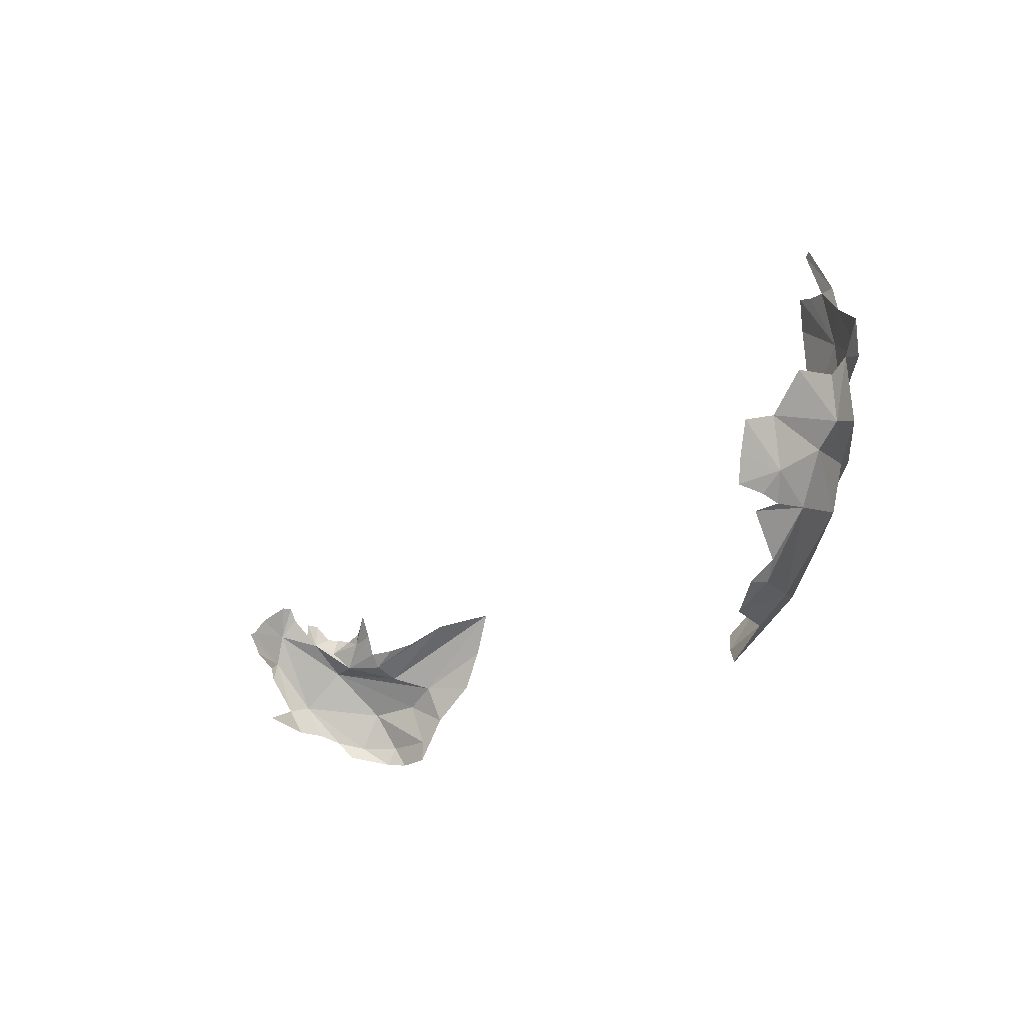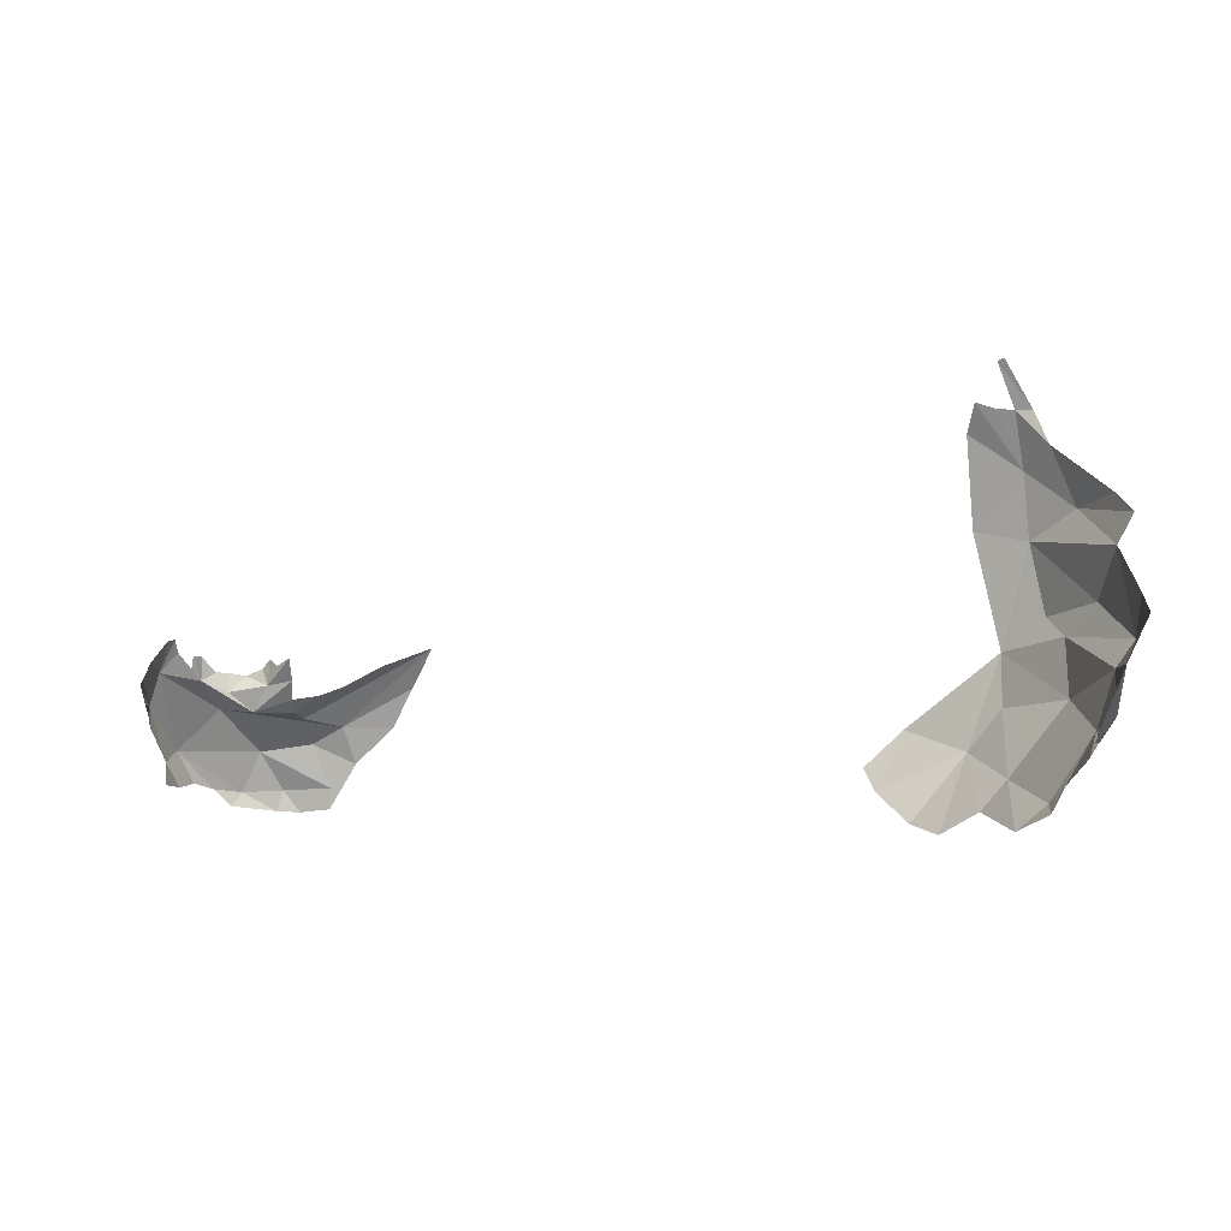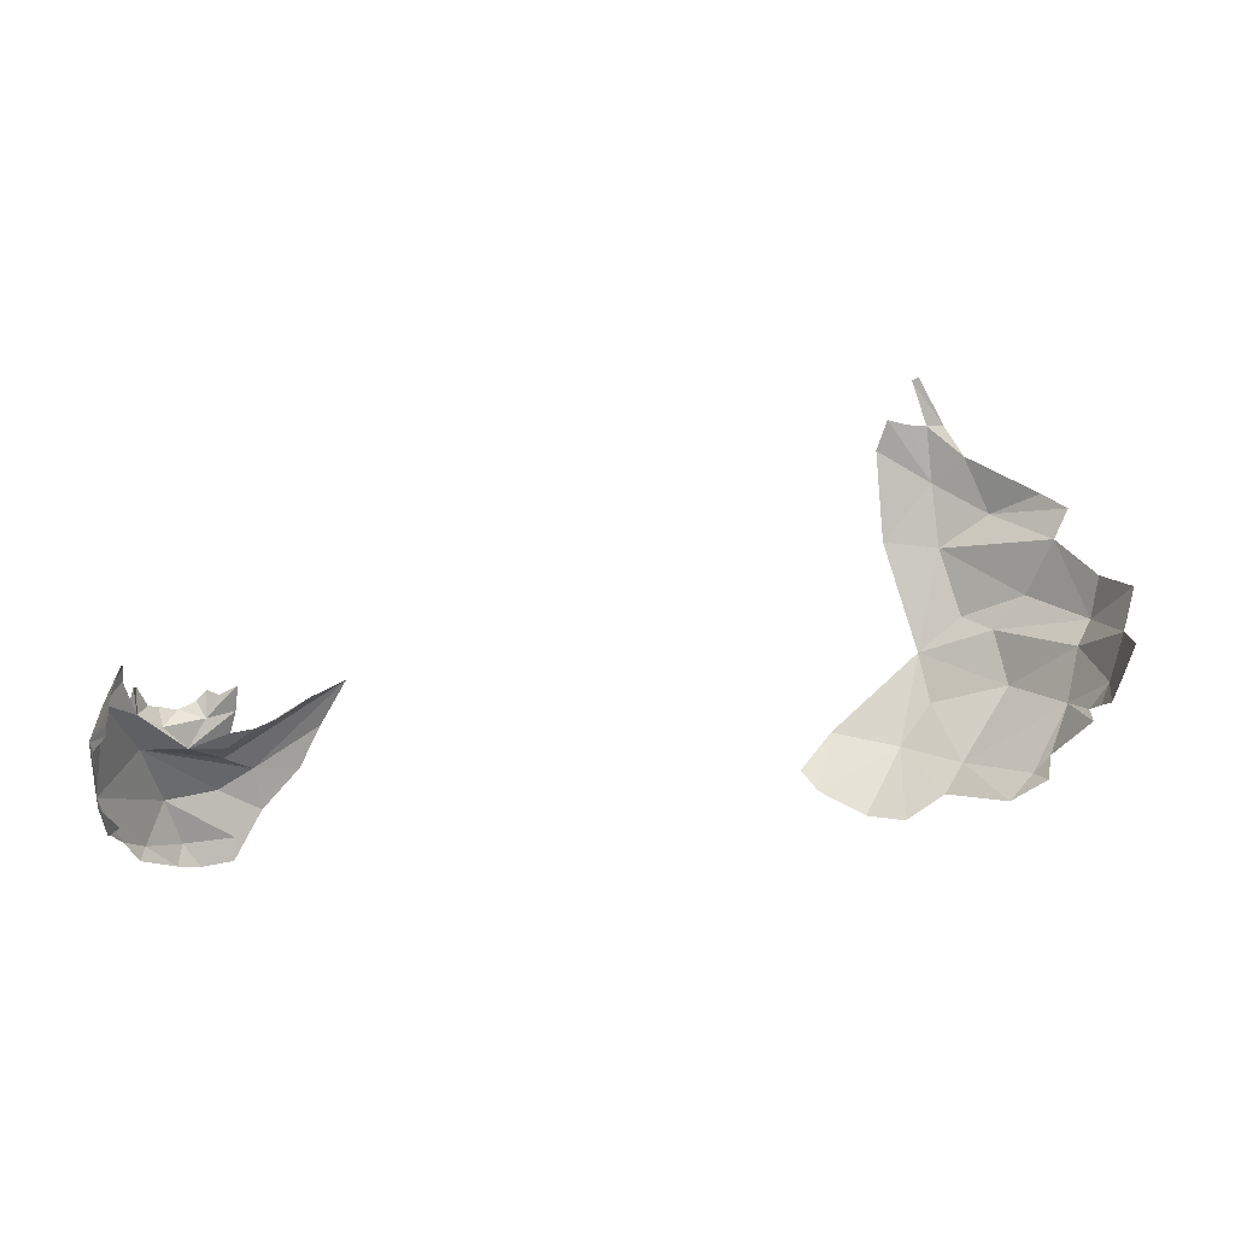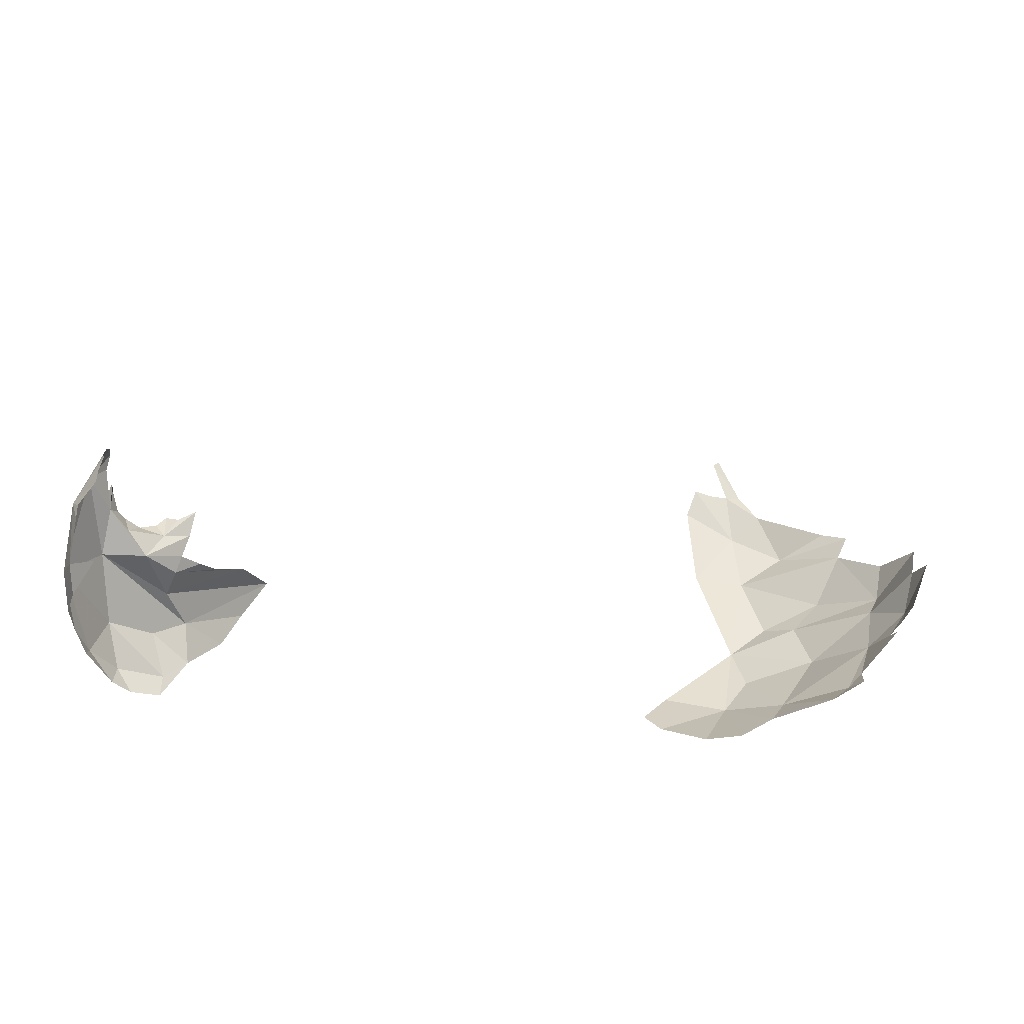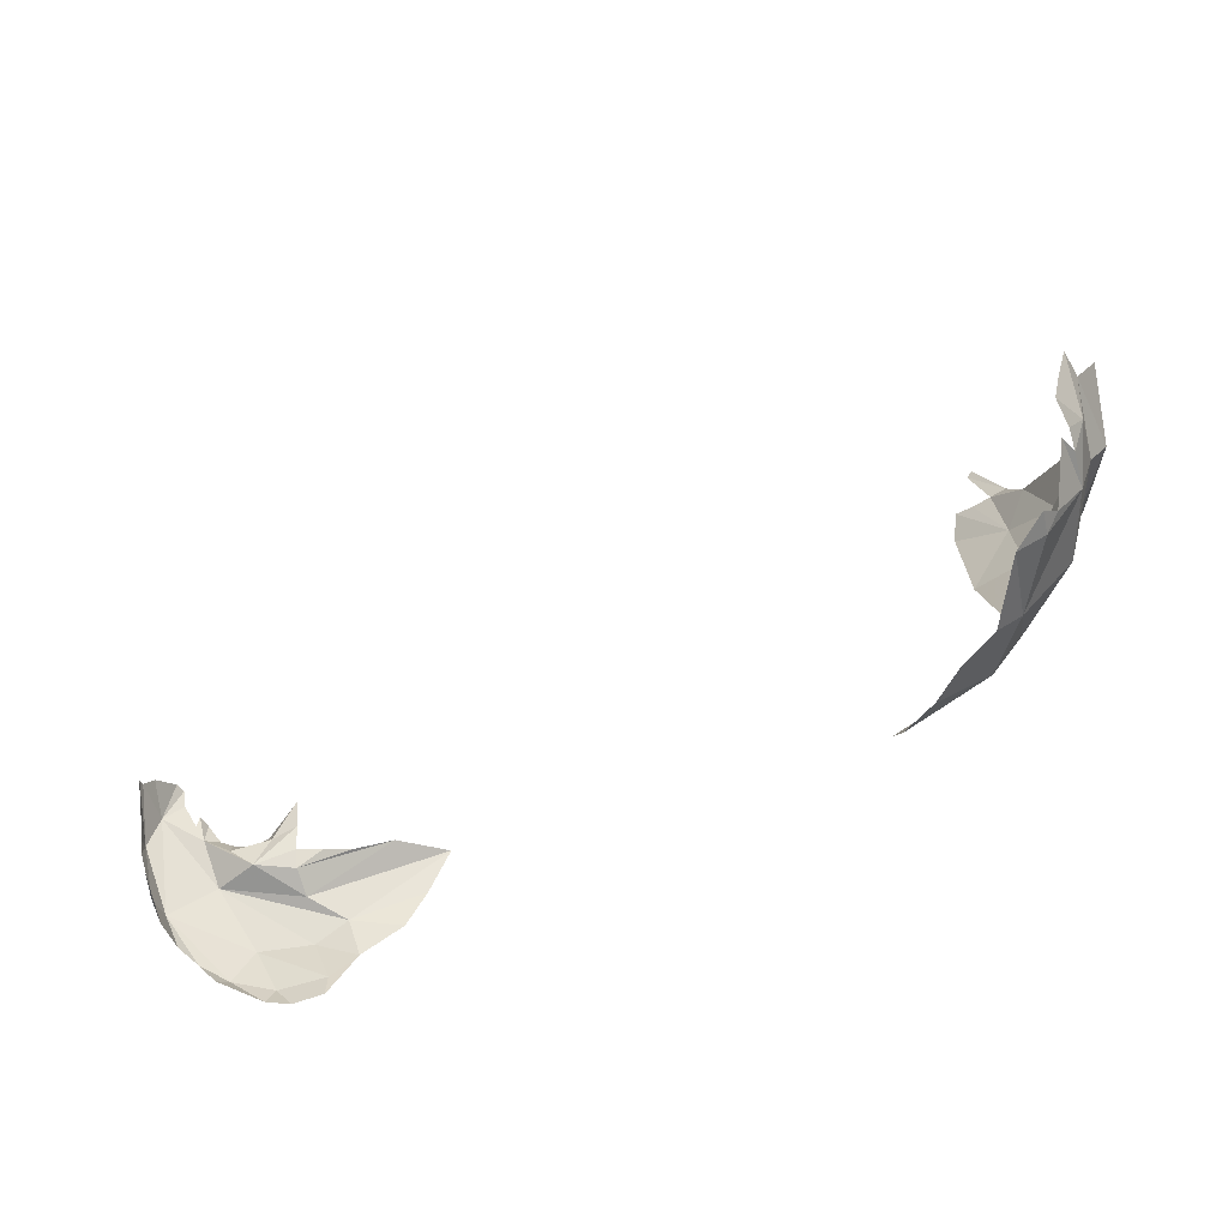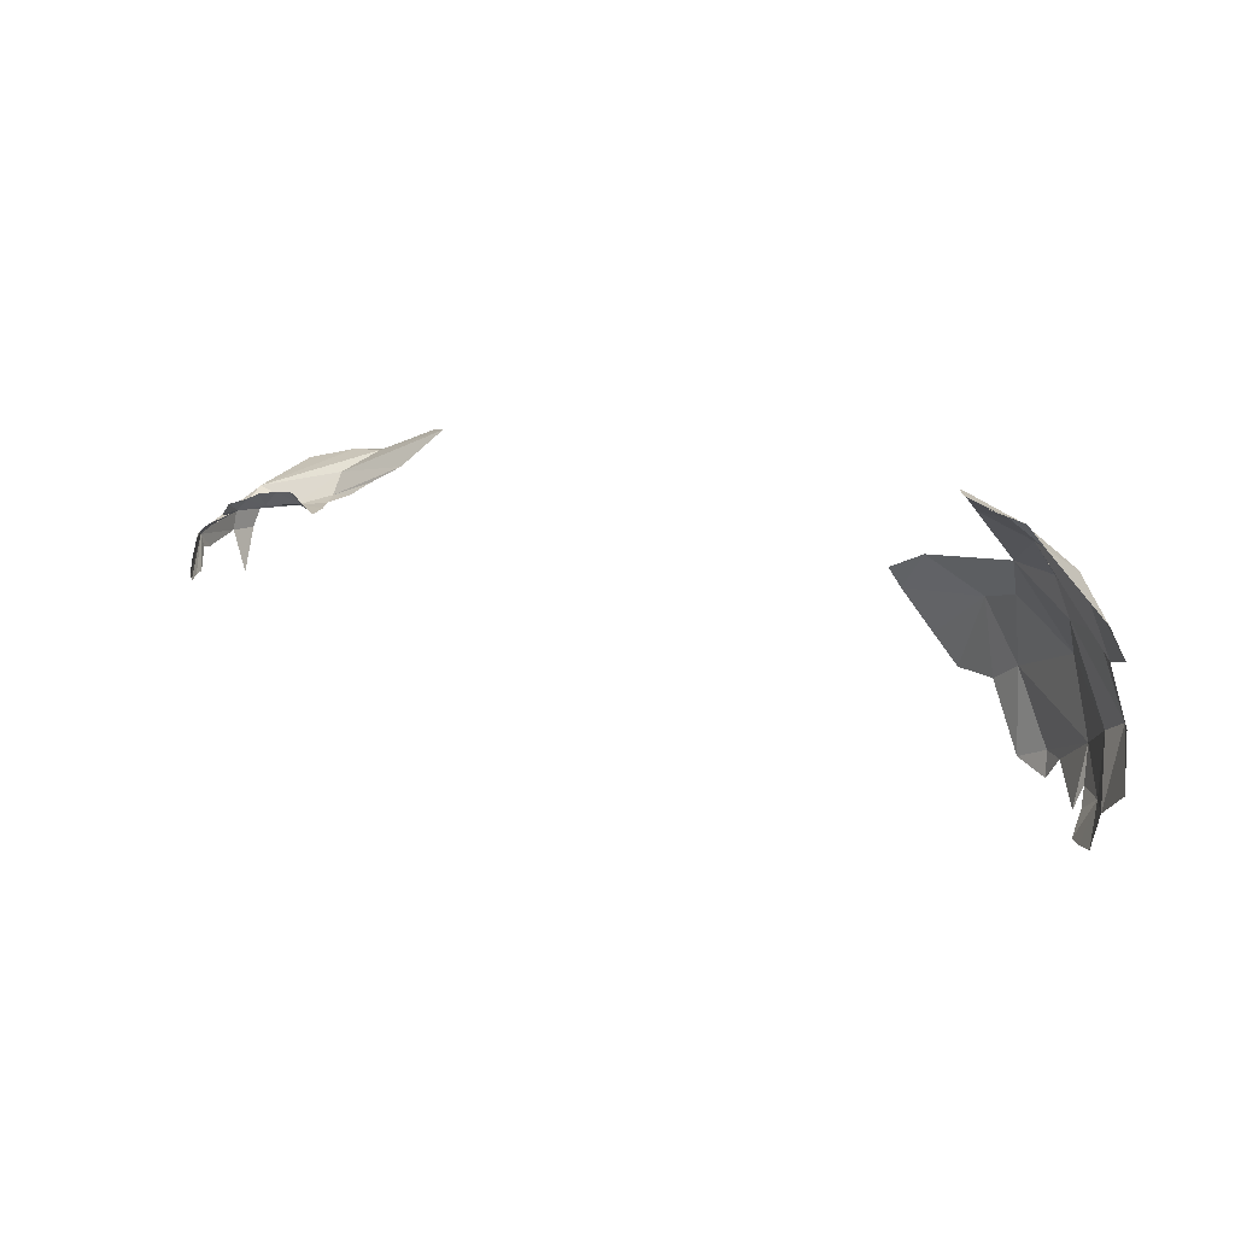
<metadata>
{"format":"obj","ext":"obj","renderer":"f3d","projection":"perspective","resolution":1024,"background":"white","views":[{"elev":-14.3,"azim":-143.4,"up":"+Y"},{"elev":7.9,"azim":-178.8,"up":"+Y"},{"elev":1.4,"azim":153.3,"up":"+Y"},{"elev":-33.3,"azim":143.7,"up":"+Y"},{"elev":-56.8,"azim":-170.9,"up":"+Y"},{"elev":-8.6,"azim":-167.4,"up":"+Z"}]}
</metadata>
<code>
v -0.9952 0.7566 1.895
v -1.755 1.165 2.022
v -1.208 0.6817 2.034
v -0.7051 0.524 2.049
v -0.8288 0.2719 2.12
v -0.5946 0.279 2.027
v -1.12 0.2947 2.087
v -1.018 0.5654 2.081
v -0.2589 0.5847 1.765
v -0.5071 0.8265 1.82
v -1.278 0.4433 2.088
v -0.9665 0.9102 1.677
v -0.9672 0.8236 1.74
v -0.7336 0.8325 1.686
v -1.625 0.9076 2.091
v -1.508 0.6678 2.11
v -1.476 1.084 1.834
v -1.113 0.1631 2.088
v -0.7893 0.1504 2.085
v -0.517 1.07 1.687
v -0.583 1.061 1.716
v -0.59 0.9545 1.667
v -0.4416 1.026 1.629
v -0.2263 1.095 1.492
v -1.255 0.9703 1.773
v -0.9296 0.1375 2.109
v -0.8239 0.9964 1.656
v -0.4091 1.18 1.576
v -0.4439 1.17 1.64
v -0.6895 1.042 1.726
v -0.7883 1.088 1.712
v -0.9765 1.034 1.614
v -0.8878 1.121 1.622
v -0.9701 1.175 1.554
v -1.112 0.9265 1.713
v -0.3903 1.089 1.588
v -0.8372 1.149 1.686
v -0.1861 1.099 1.24
v -0.1583 0.8999 1.521
v -0.1806 1.078 1.199
v -0.5424 0.2099 1.95
v -0.441 0.3213 1.92
v -0.1804 1.004 1.256
v -0.1865 0.9432 1.287
v -0.3342 1.212 1.514
v -0.1702 0.7763 1.47
v -0.2259 0.5479 1.609
v -0.3451 0.3741 1.827
v -0.2919 0.3869 1.655
v -0.3281 1.295 1.468
v -0.2245 1.19 1.29
v -0.2996 1.296 1.416
v -0.1635 0.8569 1.453
v -0.2744 0.4644 1.358
v -5.576 1.507 0.1888
v -5.516 1.964 0.4511
v -5.588 1.757 0.1288
v -5.016 1.293 1.104
v -4.824 0.7472 1
v -4.497 0.8269 1.24
v -5.307 1.434 0.7529
v -5.456 1.639 0.6454
v -5.374 1.392 -0.4652
v -5.317 1.216 -0.4288
v -5.418 1.168 -0.1851
v -5.472 1.356 0.1661
v -5.44 1.45 -0.2787
v -5.377 1.036 0.1345
v -5.316 1.114 0.6118
v -5.01 1.001 0.9643
v -4.996 0.6771 0.6098
v -5.566 1.699 -0.2092
v -4.843 0.5058 0.5643
v -4.967 0.5001 0.1153
v -5.279 0.9579 -0.2232
v -5.213 0.7524 0.0717
v -5.348 1.014 -0.0979
v -5.276 1.071 -0.3853
v -5.33 1.045 -0.2231
v -4.329 0.4977 1.108
v -4.269 0.6133 1.211
v -4.635 0.3558 0.6548
v -5.239 1.507 0.9814
v -5.155 1.913 1.092
v -4.498 0.3703 0.8563
v -5.14 0.6494 0.1346
v -5.128 0.6258 -0.0227
v -5.379 2.116 0.8984
v -5.523 2.232 0.5918
v -5.596 2.144 0.4238
v -4.865 1.951 1.256
v -5.118 2.301 1.115
v -4.822 2.495 1.265
v -4.853 2.675 1.19
v -4.953 2.646 1.139
v -4.957 2.904 1.089
v -4.99 2.926 1.066
v -5.152 2.642 1.044
v -5.233 2.457 0.9503
v -5.059 2.637 1.083
f 1 2 3
f 4 5 6
f 7 5 4
f 8 7 4
f 4 9 10
f 11 7 8
f 12 13 14
f 15 16 3
f 15 3 2
f 17 1 13
f 18 7 11
f 3 10 1
f 6 9 4
f 5 19 6
f 20 21 22
f 23 10 24
f 25 17 13
f 18 26 7
f 11 8 3
f 26 19 5
f 26 5 7
f 10 8 4
f 16 11 3
f 14 22 27
f 1 10 14
f 23 28 29
f 23 29 20
f 30 31 27
f 12 14 32
f 27 33 34
f 13 35 25
f 14 10 23
f 36 28 23
f 34 32 27
f 22 23 20
f 22 21 30
f 1 14 13
f 17 2 1
f 27 22 30
f 27 31 37
f 14 27 32
f 3 8 10
f 9 24 10
f 33 27 37
f 12 35 13
f 14 23 22
f 38 39 40
f 6 41 42
f 9 39 24
f 43 39 44
f 23 24 45
f 46 39 47
f 9 48 49
f 42 48 9
f 50 45 24
f 24 51 52
f 24 52 50
f 43 40 39
f 46 53 39
f 36 23 45
f 9 49 47
f 6 42 9
f 39 53 44
f 51 24 38
f 41 6 19
f 47 49 54
f 47 39 9
f 38 24 39
f 55 56 57
f 58 59 60
f 61 62 55
f 63 64 65
f 65 66 67
f 68 69 66
f 59 70 71
f 55 57 72
f 73 71 74
f 70 69 71
f 63 65 67
f 65 68 66
f 71 69 68
f 75 76 68
f 65 77 68
f 65 78 79
f 65 64 78
f 80 81 60
f 55 66 61
f 62 56 55
f 68 77 75
f 67 55 72
f 61 66 69
f 69 58 61
f 59 71 73
f 58 69 70
f 59 73 82
f 66 55 67
f 58 70 59
f 79 77 65
f 61 83 62
f 56 62 84
f 85 59 82
f 80 60 59
f 85 80 59
f 86 68 76
f 86 76 87
f 87 74 86
f 86 71 68
f 88 89 90
f 88 90 56
f 86 74 71
f 84 91 92
f 84 92 88
f 83 61 58
f 56 84 88
f 92 91 93
f 92 94 95
f 84 62 83
f 93 94 92
f 96 97 98
f 83 58 84
f 98 99 100
f 98 100 96
f 58 91 84
f 99 88 92
f 99 89 88
f 92 95 100
f 100 99 92

</code>
